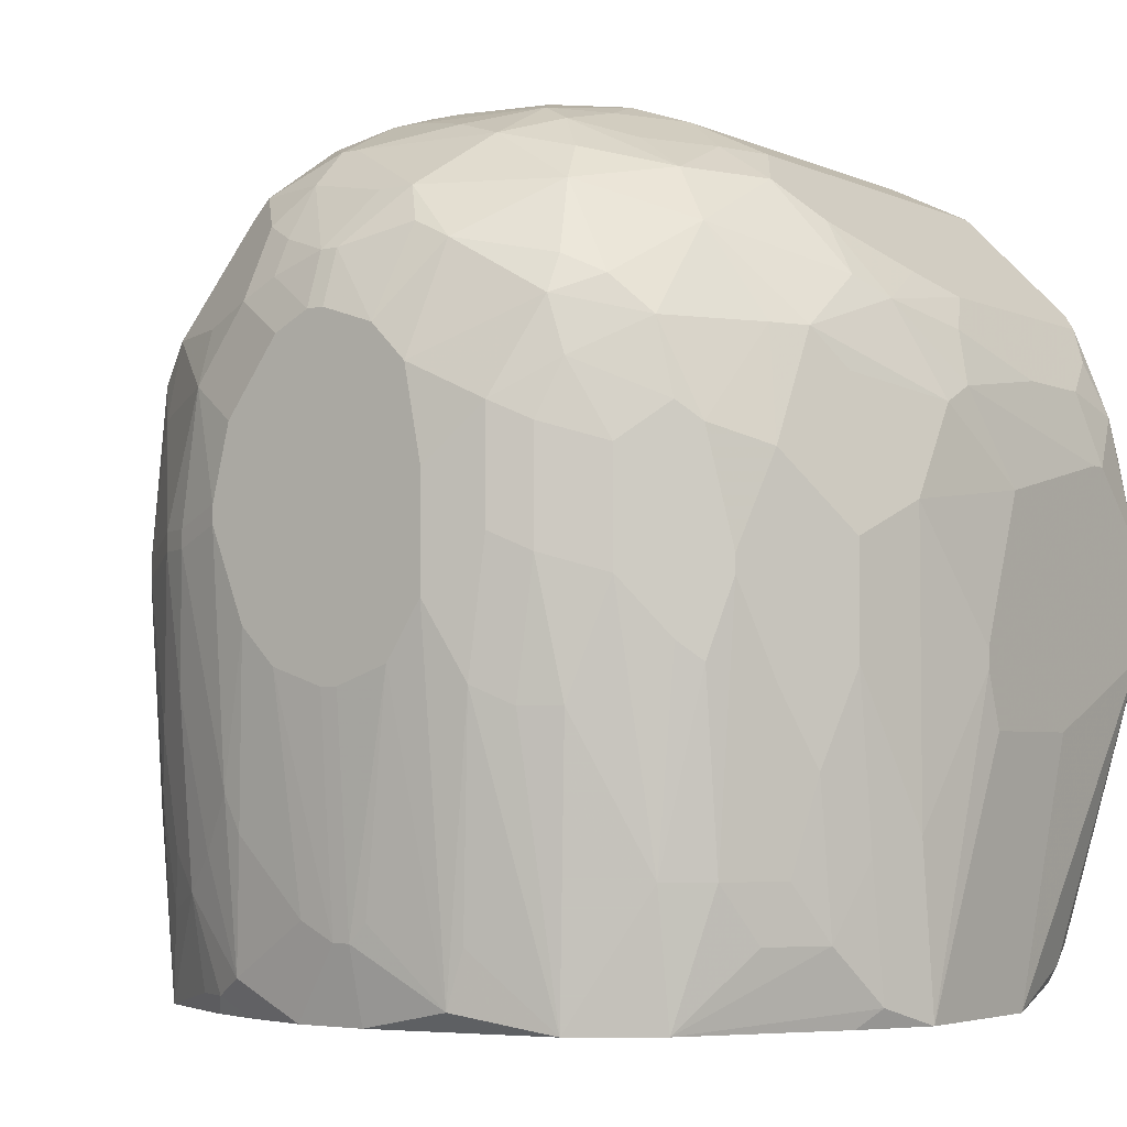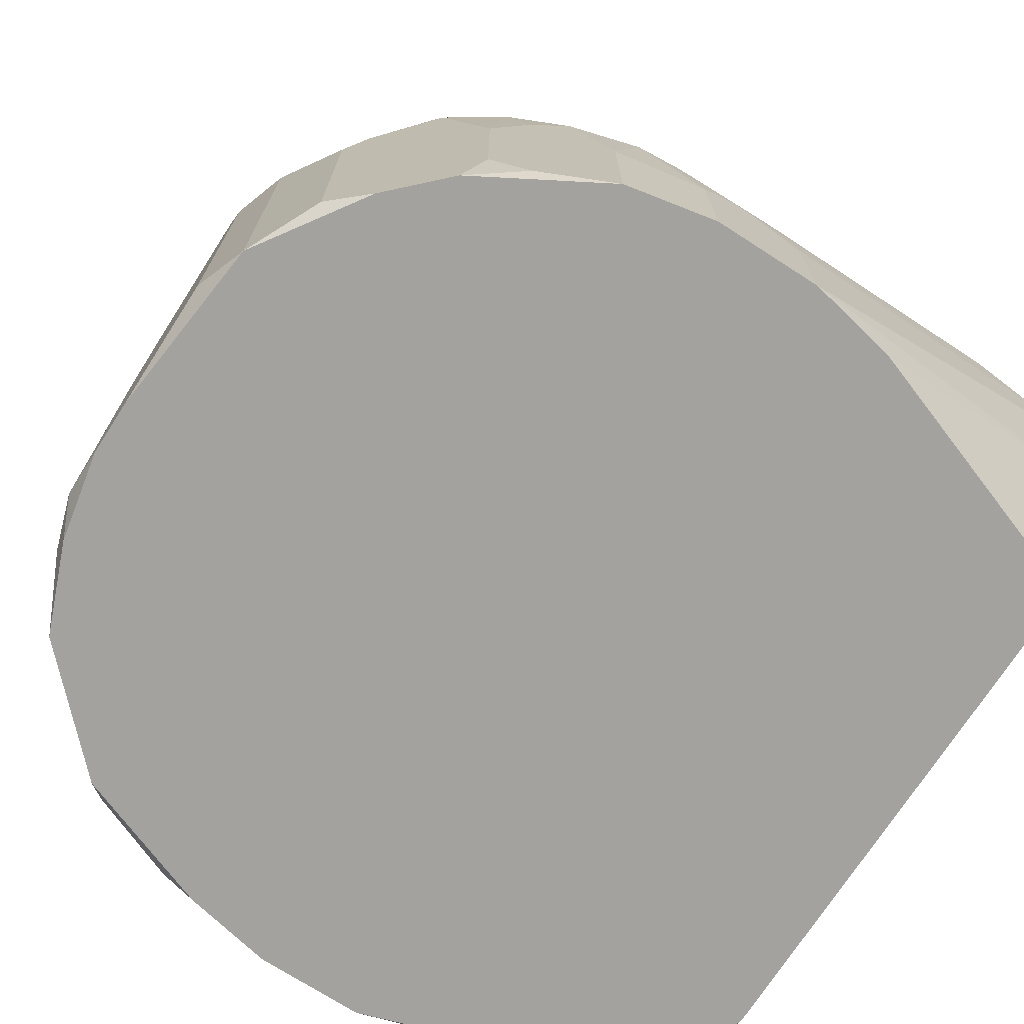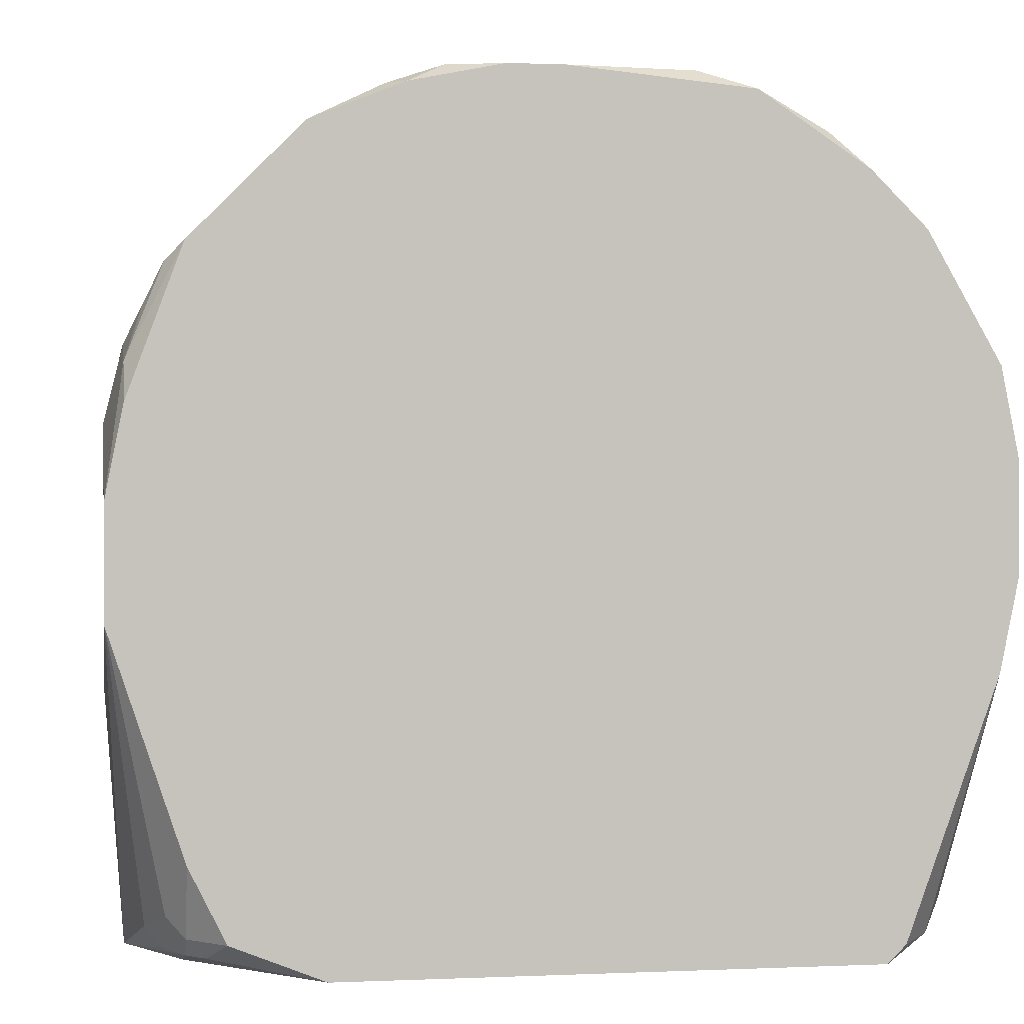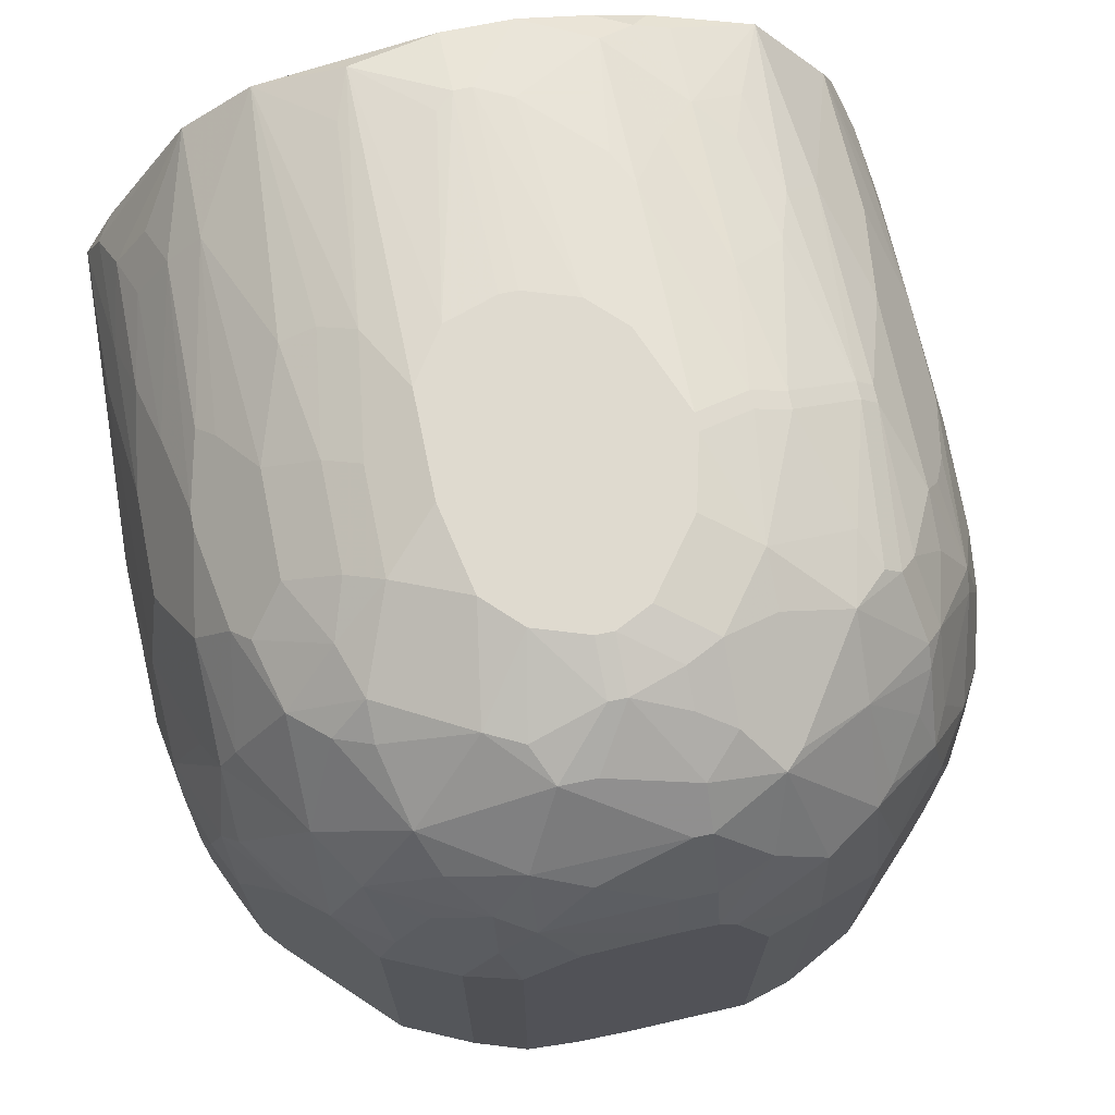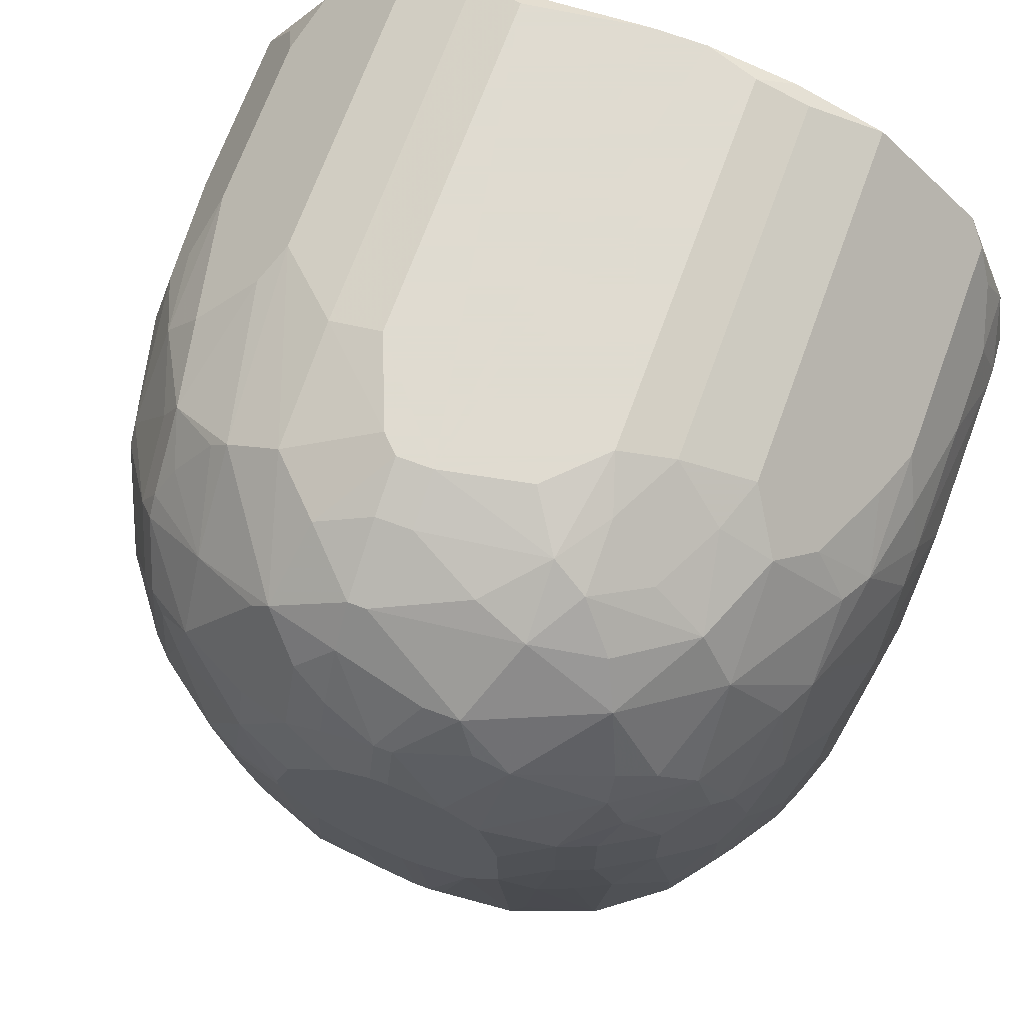
<metadata>
{"format":"obj","ext":"obj","renderer":"f3d","projection":"perspective","resolution":1024,"background":"white","views":[{"elev":-4.2,"azim":-143.8,"up":"+Z"},{"elev":-72.5,"azim":57.2,"up":"+Y"},{"elev":1.4,"azim":-9.1,"up":"+Z"},{"elev":70.6,"azim":-11.6,"up":"+Y"},{"elev":70.2,"azim":-159.8,"up":"+Z"}]}
</metadata>
<code>
v -0.04223 -0.02881 -0.1061
v 0.04284 -0.008905 -0.09528
v 0.04284 -0.008905 -0.09709
v 0.04284 -0.01253 -0.09166
v 0.04284 -0.01253 -0.1025
v 0.04284 -0.02881 -0.09166
v 0.04284 -0.02881 -0.1025
v 0.04103 0.009194 -0.1025
v 0.04103 0.009194 -0.1043
v 0.04103 0.007384 -0.09166
v 0.04103 0.007384 -0.1297
v 0.04103 0.003764 -0.08623
v -0.04223 -0.02881 -0.09528
v 0.04103 0.001954 -0.1351
v 0.04103 -0.005286 -0.1351
v 0.04103 -0.01072 -0.08261
v 0.04103 -0.02881 -0.08261
v 0.04103 -0.02881 -0.1116
v 0.03922 0.01643 -0.1025
v 0.03922 0.01643 -0.1134
v 0.03922 0.01462 -0.126
v 0.03922 0.01281 -0.1351
v 0.03922 0.007384 -0.1387
v 0.03922 0.001954 -0.07899
v 0.03922 -0.001666 -0.1387
v 0.03922 -0.01434 -0.1369
v 0.03922 -0.01615 -0.1351
v 0.03741 0.02005 -0.09528
v 0.03741 0.01824 -0.08442
v 0.03741 0.01643 -0.08261
v 0.03741 0.01643 -0.1387
v 0.03741 0.0001442 -0.07537
v 0.03741 -0.027 -0.07537
v 0.0356 0.02367 -0.09166
v 0.0356 0.02367 -0.1206
v 0.0356 0.02186 -0.1369
v 0.0356 0.009194 -0.07356
v 0.0356 -0.005286 -0.07175
v 0.0356 -0.01795 -0.1387
v 0.0356 -0.02338 -0.07175
v 0.0356 -0.02338 -0.1369
v 0.03379 0.02729 -0.08985
v 0.03379 0.02729 -0.1098
v 0.03379 0.02548 -0.08442
v 0.03379 -0.02881 -0.06994
v 0.03198 0.02548 -0.07718
v 0.03198 0.01824 -0.07175
v 0.03198 0.009194 -0.06813
v 0.03198 -0.02881 -0.1369
v 0.03017 0.03272 -0.09709
v 0.03017 0.03272 -0.0989
v 0.03017 0.03091 -0.08261
v 0.03017 0.03091 -0.1206
v 0.03017 0.02729 -0.07537
v 0.03017 0.02548 -0.07356
v 0.03017 0.01824 -0.06813
v 0.03017 -0.02881 -0.1387
v 0.02836 0.03453 -0.09709
v 0.02836 0.03453 -0.0989
v 0.02836 0.03272 -0.0808
v 0.02836 0.03091 -0.1387
v 0.02836 0.02367 -0.06994
v 0.02836 -0.02881 -0.06451
v 0.02655 0.03453 -0.0808
v 0.02655 0.03453 -0.1188
v 0.02655 0.005574 -0.0627
v 0.02474 0.03634 -0.08442
v 0.02474 0.03634 -0.1134
v 0.02474 0.03453 -0.1297
v 0.02474 0.02186 -0.06451
v 0.02474 0.001954 -0.06089
v 0.02474 -0.027 -0.06089
v 0.02293 0.03634 -0.07718
v 0.02293 0.03634 -0.1242
v 0.02293 0.03091 -0.06994
v 0.02293 0.02186 -0.0627
v 0.02112 0.03996 -0.09528
v 0.02112 0.03996 -0.09709
v 0.01931 0.03996 -0.1098
v 0.01931 0.03815 -0.1279
v 0.01931 0.03634 -0.1369
v 0.0175 0.04177 -0.09528
v 0.0175 0.04177 -0.09709
v 0.0175 0.03634 -0.1387
v -0.04223 -0.02157 -0.08804
v 0.0175 0.02186 -0.05908
v 0.0175 0.009194 -0.05727
v -0.04223 -0.01976 -0.08804
v 0.0175 -0.02881 -0.05727
v 0.01569 0.04177 -0.08261
v 0.01569 0.03996 -0.07718
v 0.01569 0.03996 -0.1242
v 0.01569 0.03815 -0.1369
v 0.01569 0.03453 -0.06632
v 0.01388 0.03453 -0.06451
v 0.01207 0.04358 -0.09347
v 0.01207 0.04358 -0.09528
v 0.01207 0.04177 -0.1188
v 0.01207 0.03996 -0.1351
v 0.01207 0.03815 -0.1387
v 0.01207 0.02729 -0.05908
v 0.01207 0.009194 -0.05546
v 0.01207 -0.027 -0.05546
v 0.01026 0.04358 -0.08623
v 0.01026 0.04177 -0.07537
v 0.01026 0.04177 -0.1224
v 0.01026 0.03815 -0.06813
v 0.008448 0.04358 -0.1043
v 0.008448 0.04177 -0.1242
v 0.008448 0.01824 -0.05546
v 0.006638 0.04177 -0.07356
v 0.006638 0.03996 -0.06994
v 0.006638 0.03634 -0.06451
v 0.004828 0.03272 -0.06089
v 0.006638 0.03272 -0.06089
v 0.006638 0.02548 -0.05727
v 0.006638 0.02005 -0.05546
v 0.004828 0.04358 -0.07899
v 0.004828 0.04358 -0.1079
v 0.004828 0.03996 -0.1387
v 0.003019 0.02548 -0.05727
v 0.003019 0.02005 -0.05546
v 0.003019 0.04177 -0.1297
v -0.0006013 0.04358 -0.07718
v 0.001209 0.04358 -0.07718
v -0.0006013 0.04177 -0.07175
v 0.001209 0.04177 -0.07175
v -0.002411 0.04358 -0.1098
v -0.0006013 0.04358 -0.1098
v -0.002411 0.04177 -0.1315
v -0.0006013 0.04177 -0.1315
v -0.002411 0.03996 -0.1387
v -0.0006013 -0.02881 -0.05546
v -0.004221 0.04177 -0.1297
v -0.002411 0.03815 -0.06632
v -0.004221 0.0291 -0.05908
v -0.006031 0.04358 -0.07899
v -0.006031 0.03815 -0.06632
v -0.006031 0.01824 -0.05546
v -0.006031 -0.02881 -0.05546
v -0.007841 0.04358 -0.1079
v -0.007841 0.03996 -0.06994
v -0.009651 0.04358 -0.08261
v -0.009651 0.03091 -0.06089
v -0.009651 0.02367 -0.05727
v -0.01146 0.04358 -0.09166
v -0.01146 0.04358 -0.1025
v -0.01146 0.03996 -0.07175
v -0.01146 0.03996 -0.1369
v -0.01146 0.01281 -0.05546
v -0.01146 -0.027 -0.05546
v -0.01327 0.03996 -0.1315
v -0.01327 0.02548 -0.05908
v -0.01327 0.01824 -0.05727
v -0.01508 0.04177 -0.1098
v -0.01508 -0.02881 -0.05727
v -0.01689 0.04177 -0.08623
v -0.01689 0.04177 -0.09709
v -0.01689 0.0291 -0.0627
v -0.01689 0.011 -0.05727
v -0.04223 -0.01253 -0.1134
v -0.01689 -0.027 -0.05727
v -0.0187 0.03996 -0.1116
v -0.0187 0.03272 -0.06632
v -0.0187 0.02186 -0.06089
v -0.02051 0.03996 -0.08804
v -0.02051 0.03996 -0.0989
v -0.02051 0.03815 -0.07718
v -0.02051 0.03634 -0.07356
v -0.02051 0.03634 -0.1387
v -0.02232 0.03815 -0.08261
v -0.02232 0.03815 -0.1116
v -0.02232 0.01462 -0.06089
v -0.02232 -0.02881 -0.1387
v -0.02413 0.03453 -0.07537
v -0.02413 0.02367 -0.06451
v -0.02413 0.009194 -0.06089
v -0.02413 -0.02881 -0.06089
v -0.02594 0.03634 -0.08985
v -0.02594 0.03634 -0.1007
v -0.02775 0.03272 -0.07899
v -0.02775 0.03272 -0.126
v -0.02775 0.03091 -0.1387
v -0.02775 0.02548 -0.06994
v -0.02775 0.01462 -0.06451
v -0.02956 0.03272 -0.08623
v -0.02956 0.03272 -0.1061
v -0.03137 0.03091 -0.08804
v -0.03137 0.03091 -0.1079
v -0.03137 0.0291 -0.126
v -0.03137 0.011 -0.06813
v -0.03137 -0.02881 -0.1351
v -0.03318 0.0291 -0.0989
v -0.03318 0.0291 -0.1007
v -0.03318 0.02548 -0.1315
v -0.03318 0.02367 -0.07899
v -0.03318 -0.02519 -0.1369
v -0.03499 0.02548 -0.08985
v -0.03499 0.02548 -0.1098
v -0.03499 0.02367 -0.126
v -0.03499 0.02005 -0.07899
v -0.03499 0.01281 -0.07356
v -0.03499 0.001954 -0.07175
v -0.03499 -0.01615 -0.1387
v -0.03499 -0.02338 -0.1369
v -0.03499 -0.02519 -0.1351
v -0.03499 -0.02881 -0.07175
v -0.03499 -0.02881 -0.1279
v -0.0368 0.02186 -0.117
v -0.0368 0.02005 -0.1315
v -0.0368 0.01643 -0.08261
v -0.0368 0.01643 -0.1387
v -0.0368 0.009194 -0.07537
v -0.0368 -0.003476 -0.07356
v -0.0368 -0.01976 -0.1369
v -0.0368 -0.02338 -0.1333
v -0.0368 -0.027 -0.07356
v -0.03861 0.01824 -0.09709
v -0.03861 0.01824 -0.1079
v -0.03861 0.01643 -0.1242
v -0.03861 0.01462 -0.1369
v -0.03861 0.0001442 -0.07718
v -0.03861 -0.01795 -0.1351
v -0.03861 -0.02519 -0.07718
v -0.04042 0.011 -0.09347
v -0.04042 0.011 -0.1224
v -0.04042 0.009194 -0.1387
v -0.04042 0.005574 -0.08442
v -0.04042 0.001954 -0.08261
v -0.04042 -0.007095 -0.1387
v -0.04042 -0.01072 -0.0808
v -0.04042 -0.01976 -0.0808
v -0.04042 -0.027 -0.08261
v -0.04042 -0.02881 -0.08623
v -0.04223 0.001954 -0.1061
v -0.04223 0.001954 -0.1079
v -0.04223 0.0001442 -0.1134
v -0.04223 -0.003476 -0.09166
f 35 20 36
f 47 30 46
f 55 56 47
f 55 47 46
f 48 40 38
f 87 71 86
f 151 162 156
f 233 85 13
f 89 63 72
f 89 72 71
f 89 71 87
f 89 87 102
f 89 102 103
f 178 156 162
f 148 143 168
f 157 168 143
f 175 168 181
f 172 180 167
f 172 167 163
f 172 163 170
f 182 180 172
f 182 172 170
f 182 170 183
f 182 183 190
f 189 182 190
f 16 4 12
f 21 22 36
f 21 36 20
f 29 42 44
f 29 44 46
f 29 46 30
f 29 30 12
f 29 12 10
f 19 28 29
f 19 29 10
f 19 42 28
f 52 44 42
f 52 46 44
f 54 55 46
f 62 56 55
f 45 40 48
f 45 48 63
f 24 38 40
f 24 40 17
f 24 17 16
f 24 16 12
f 24 12 30
f 66 48 56
f 66 71 72
f 66 72 63
f 66 63 48
f 101 86 95
f 144 114 138
f 160 177 178
f 160 178 162
f 185 178 177
f 88 229 238
f 161 237 227
f 161 227 230
f 215 223 230
f 207 178 185
f 207 217 233
f 31 61 36
f 31 36 22
f 231 229 88
f 184 185 176
f 184 175 181
f 218 225 201
f 228 225 238
f 228 238 229
f 200 210 209
f 195 210 200
f 195 200 190
f 195 190 183
f 195 183 210
f 221 210 183
f 142 148 138
f 142 138 126
f 81 80 61
f 100 120 99
f 132 170 149
f 155 170 163
f 155 163 167
f 155 147 149
f 187 189 180
f 187 180 182
f 187 182 189
f 171 181 168
f 171 168 157
f 166 179 171
f 166 171 157
f 166 167 180
f 166 180 179
f 2 10 12
f 2 12 4
f 11 22 21
f 11 21 20
f 11 3 5
f 11 5 14
f 11 14 22
f 6 7 5
f 6 5 3
f 6 3 2
f 6 2 4
f 6 4 16
f 6 16 17
f 41 49 57
f 41 57 39
f 34 29 28
f 34 28 42
f 34 42 29
f 77 82 90
f 92 80 99
f 106 99 109
f 158 147 155
f 158 155 167
f 158 167 166
f 158 166 157
f 146 147 158
f 146 158 157
f 146 157 143
f 113 135 138
f 107 112 113
f 107 113 95
f 107 95 105
f 107 105 112
f 111 112 105
f 60 54 46
f 60 46 52
f 60 58 64
f 60 64 73
f 60 73 54
f 33 45 17
f 33 17 40
f 33 40 45
f 32 38 24
f 37 24 30
f 37 30 47
f 37 47 56
f 37 56 48
f 37 48 38
f 37 38 32
f 37 32 24
f 115 101 95
f 115 95 113
f 115 113 138
f 115 138 114
f 173 176 185
f 173 185 177
f 173 177 160
f 235 238 225
f 1 161 230
f 1 230 223
f 216 1 223
f 133 89 103
f 140 151 156
f 234 207 233
f 234 233 13
f 232 231 88
f 232 88 85
f 232 85 233
f 203 214 217
f 203 217 207
f 203 207 185
f 203 185 191
f 202 191 185
f 202 185 184
f 202 184 201
f 219 227 226
f 219 226 225
f 219 225 218
f 211 228 201
f 211 201 225
f 211 225 228
f 212 221 183
f 212 227 221
f 50 58 60
f 50 60 52
f 50 52 42
f 43 51 50
f 43 50 42
f 43 42 19
f 43 19 20
f 43 20 35
f 43 35 36
f 59 58 50
f 59 50 51
f 69 65 61
f 69 61 80
f 93 81 61
f 93 61 84
f 93 84 100
f 93 100 99
f 93 99 80
f 93 80 81
f 152 155 149
f 152 149 170
f 152 170 155
f 198 218 201
f 9 11 20
f 9 3 11
f 18 7 6
f 18 6 17
f 18 17 45
f 18 45 63
f 18 63 89
f 18 89 133
f 18 133 140
f 18 140 156
f 18 156 178
f 18 178 207
f 18 207 234
f 18 234 13
f 18 13 1
f 18 1 208
f 18 208 192
f 18 192 174
f 18 174 57
f 18 57 49
f 18 49 41
f 96 90 82
f 91 90 105
f 91 105 95
f 91 95 94
f 91 94 73
f 91 73 90
f 67 77 90
f 67 90 73
f 67 73 64
f 67 64 58
f 67 58 77
f 68 59 65
f 79 80 92
f 98 106 108
f 98 79 92
f 98 92 99
f 98 99 106
f 119 108 106
f 119 106 109
f 137 143 148
f 137 148 142
f 137 142 126
f 137 126 124
f 125 111 105
f 125 105 118
f 127 111 125
f 127 125 124
f 127 124 126
f 127 126 138
f 127 138 135
f 127 135 113
f 127 113 112
f 127 112 111
f 75 94 95
f 75 62 55
f 75 55 54
f 75 54 73
f 75 73 94
f 76 86 71
f 76 71 66
f 76 66 56
f 76 75 95
f 76 95 86
f 136 115 114
f 136 114 144
f 110 102 87
f 110 87 86
f 110 86 101
f 110 101 117
f 169 148 168
f 169 168 175
f 164 144 138
f 164 138 148
f 164 148 169
f 164 169 175
f 164 175 184
f 164 184 176
f 153 173 160
f 153 160 154
f 236 235 225
f 236 225 226
f 236 226 227
f 236 227 237
f 236 237 161
f 236 161 1
f 236 1 13
f 236 13 85
f 236 85 88
f 236 88 238
f 236 238 235
f 197 204 174
f 197 174 192
f 23 25 39
f 23 39 57
f 23 57 174
f 23 174 204
f 23 204 230
f 23 230 227
f 23 227 212
f 23 212 183
f 23 183 170
f 23 170 132
f 23 132 120
f 23 120 100
f 23 100 84
f 23 84 61
f 23 61 31
f 23 31 22
f 23 22 14
f 26 41 39
f 26 39 25
f 224 232 233
f 224 233 217
f 213 202 201
f 213 201 228
f 213 228 229
f 213 214 203
f 213 203 191
f 213 191 202
f 199 200 209
f 199 209 219
f 199 219 218
f 199 218 198
f 199 190 200
f 220 219 209
f 220 209 210
f 220 210 221
f 220 221 227
f 220 227 219
f 53 43 36
f 53 36 61
f 53 61 65
f 53 65 59
f 53 59 51
f 53 51 43
f 196 198 201
f 196 201 184
f 196 184 181
f 188 198 196
f 188 196 181
f 188 179 180
f 188 180 189
f 188 193 198
f 8 9 20
f 8 20 19
f 8 19 10
f 8 10 2
f 8 2 3
f 8 3 9
f 104 118 105
f 104 105 90
f 104 90 96
f 74 68 65
f 74 65 69
f 74 69 80
f 74 80 79
f 74 79 68
f 78 77 58
f 78 58 59
f 78 59 68
f 78 68 79
f 97 98 108
f 83 98 97
f 83 97 96
f 83 96 82
f 83 82 77
f 83 77 78
f 83 78 79
f 83 79 98
f 129 119 131
f 123 131 119
f 123 119 109
f 123 109 99
f 123 99 120
f 123 120 131
f 70 76 56
f 70 56 62
f 70 62 75
f 70 75 76
f 116 117 101
f 116 101 115
f 116 115 136
f 150 154 160
f 150 160 162
f 150 162 151
f 145 153 154
f 145 154 150
f 145 150 139
f 145 136 144
f 145 144 153
f 159 153 144
f 159 144 164
f 159 164 176
f 159 176 153
f 165 153 176
f 165 176 173
f 165 173 153
f 206 197 192
f 206 192 208
f 206 208 1
f 206 1 216
f 206 216 223
f 15 26 25
f 15 25 23
f 15 23 14
f 15 14 5
f 15 5 7
f 15 7 26
f 27 26 7
f 27 7 18
f 27 18 41
f 27 41 26
f 222 213 229
f 222 229 231
f 222 231 232
f 222 232 224
f 222 224 217
f 222 217 214
f 222 214 213
f 194 193 188
f 194 188 189
f 194 189 190
f 194 190 199
f 194 199 198
f 194 198 193
f 186 188 181
f 186 181 171
f 186 171 179
f 186 179 188
f 130 128 129
f 130 129 131
f 130 131 120
f 130 120 132
f 130 132 149
f 130 149 134
f 122 145 139
f 122 139 150
f 122 150 151
f 122 151 140
f 122 140 133
f 122 133 103
f 122 103 102
f 122 102 110
f 122 110 117
f 121 145 122
f 121 122 117
f 121 117 116
f 121 116 136
f 121 136 145
f 205 206 223
f 205 223 215
f 205 215 230
f 205 230 204
f 205 204 197
f 205 197 206
f 141 130 134
f 141 134 149
f 141 149 147
f 141 147 146
f 141 146 143
f 141 143 137
f 141 137 124
f 141 124 125
f 141 125 118
f 141 118 104
f 141 104 96
f 141 96 97
f 141 97 108
f 141 108 119
f 141 119 129
f 141 129 128
f 141 128 130

</code>
